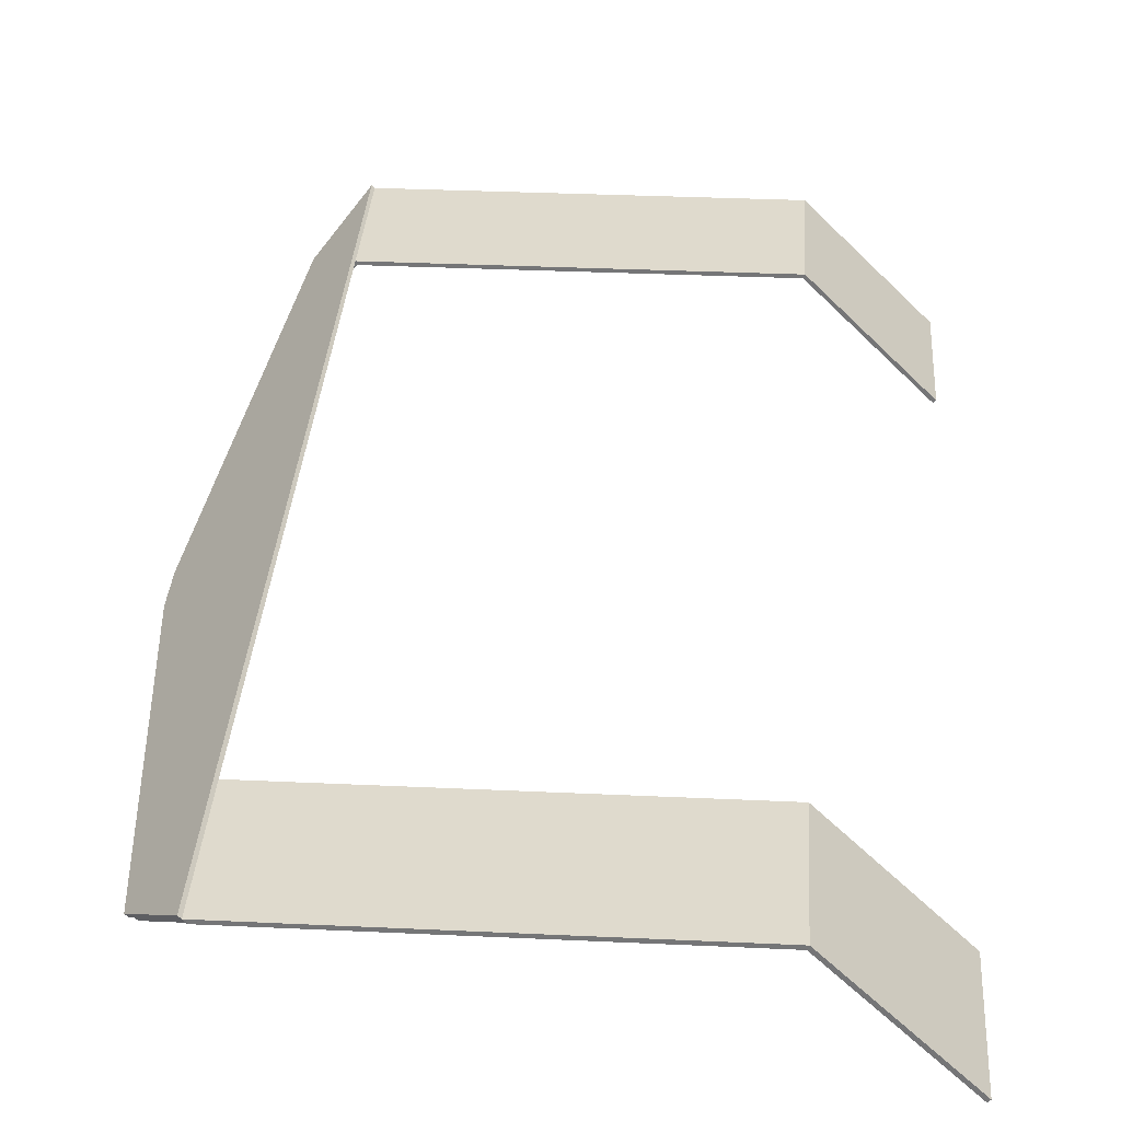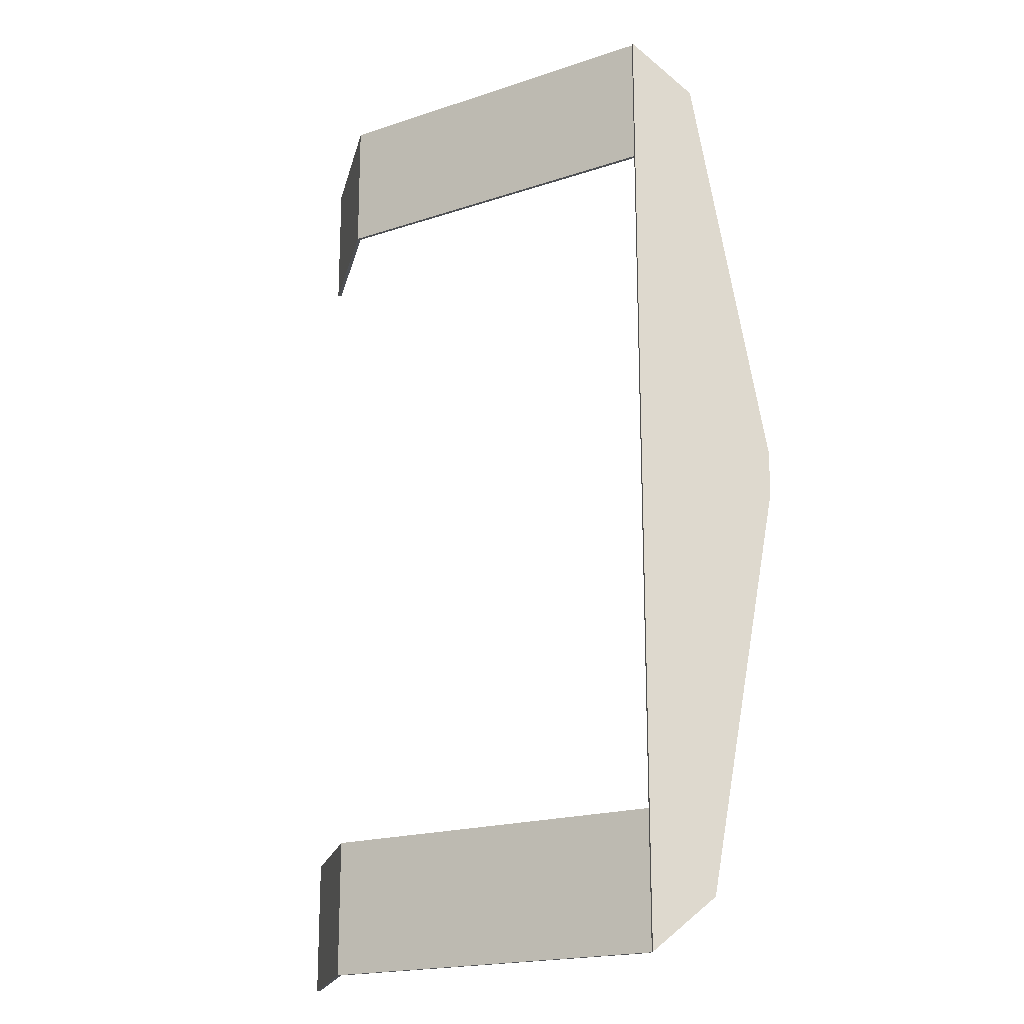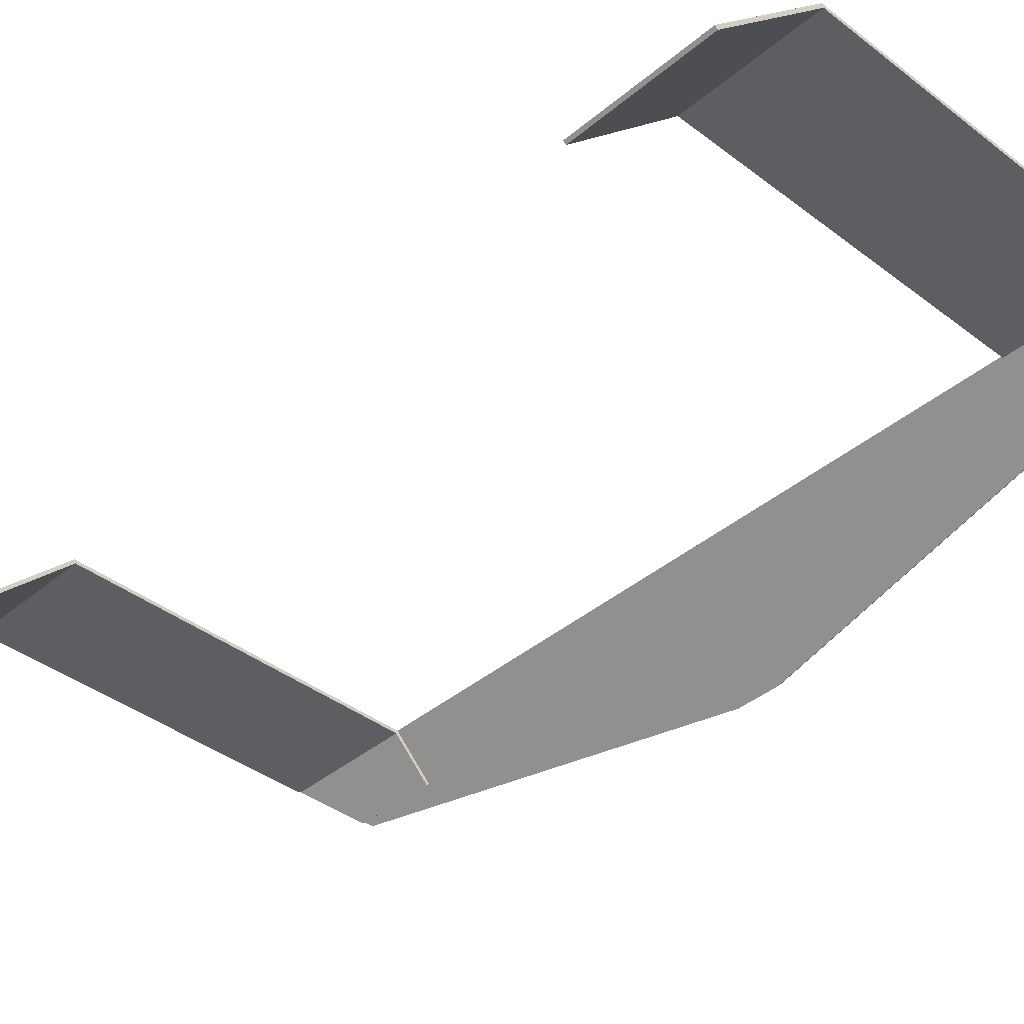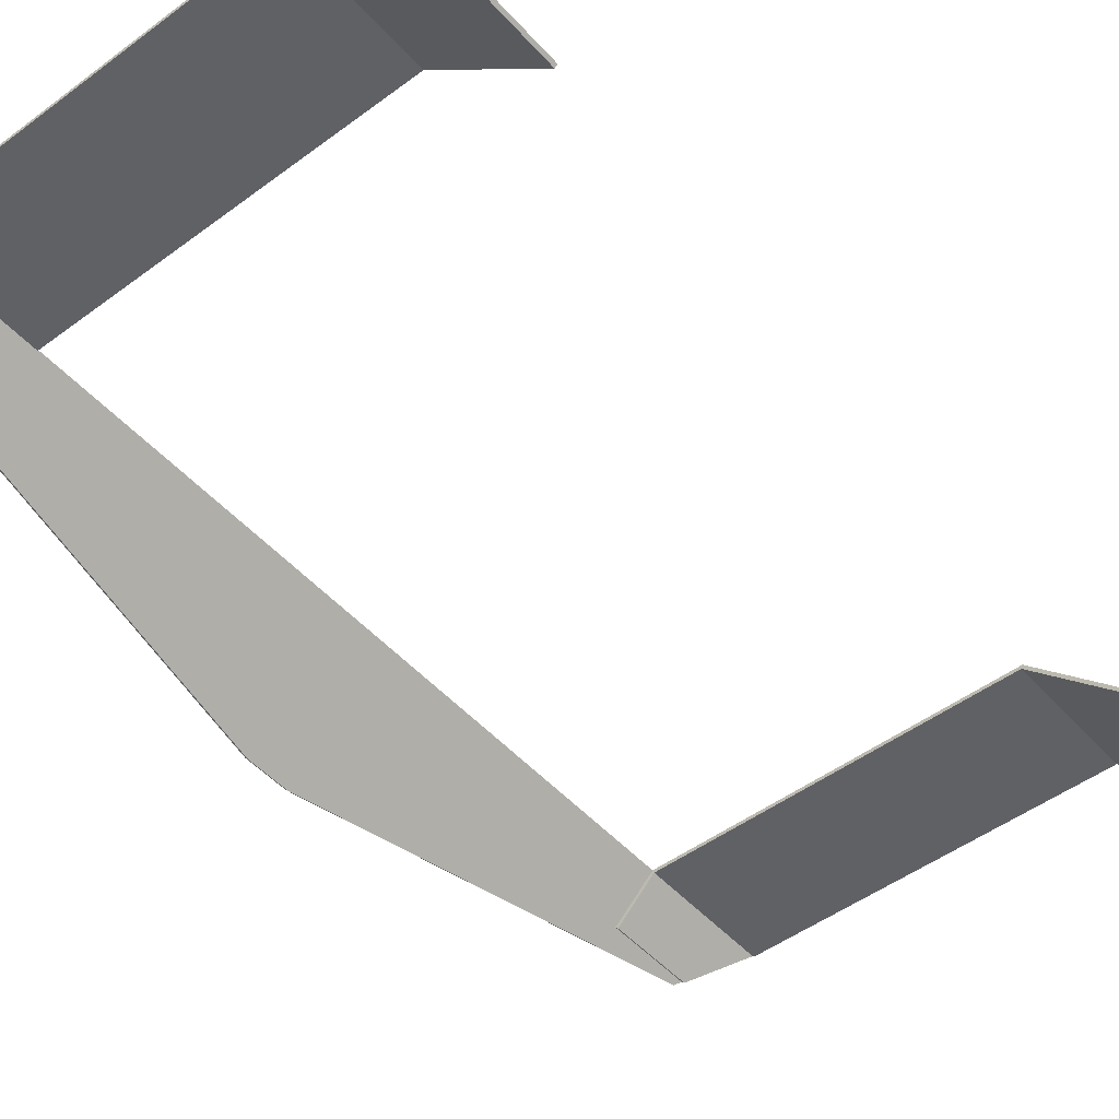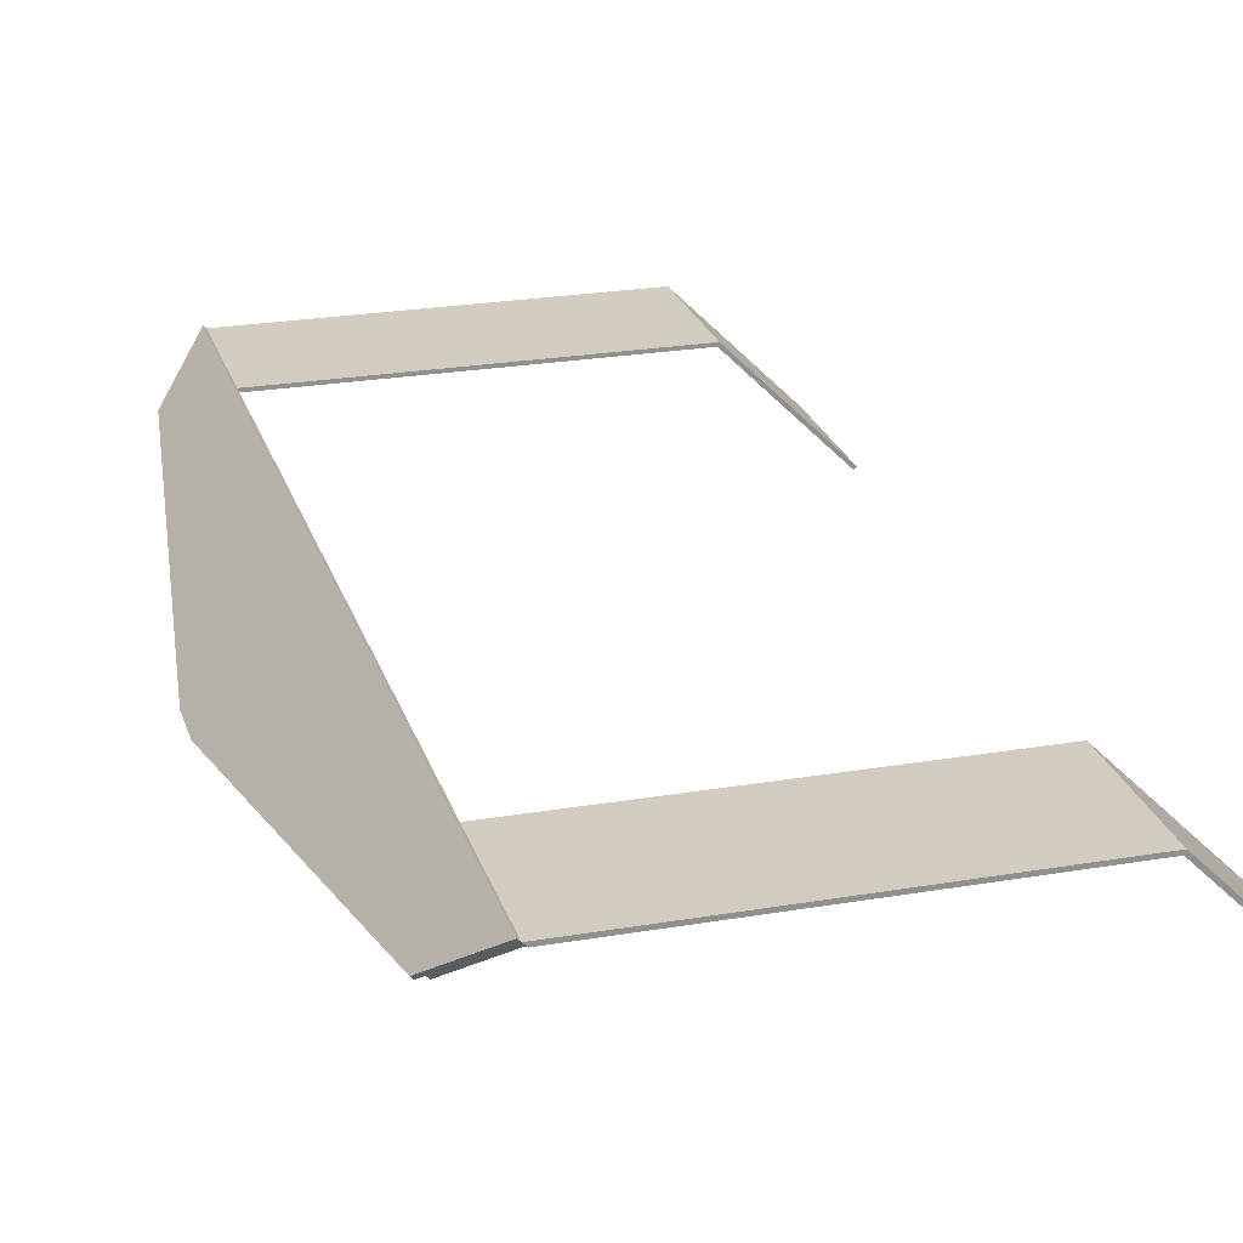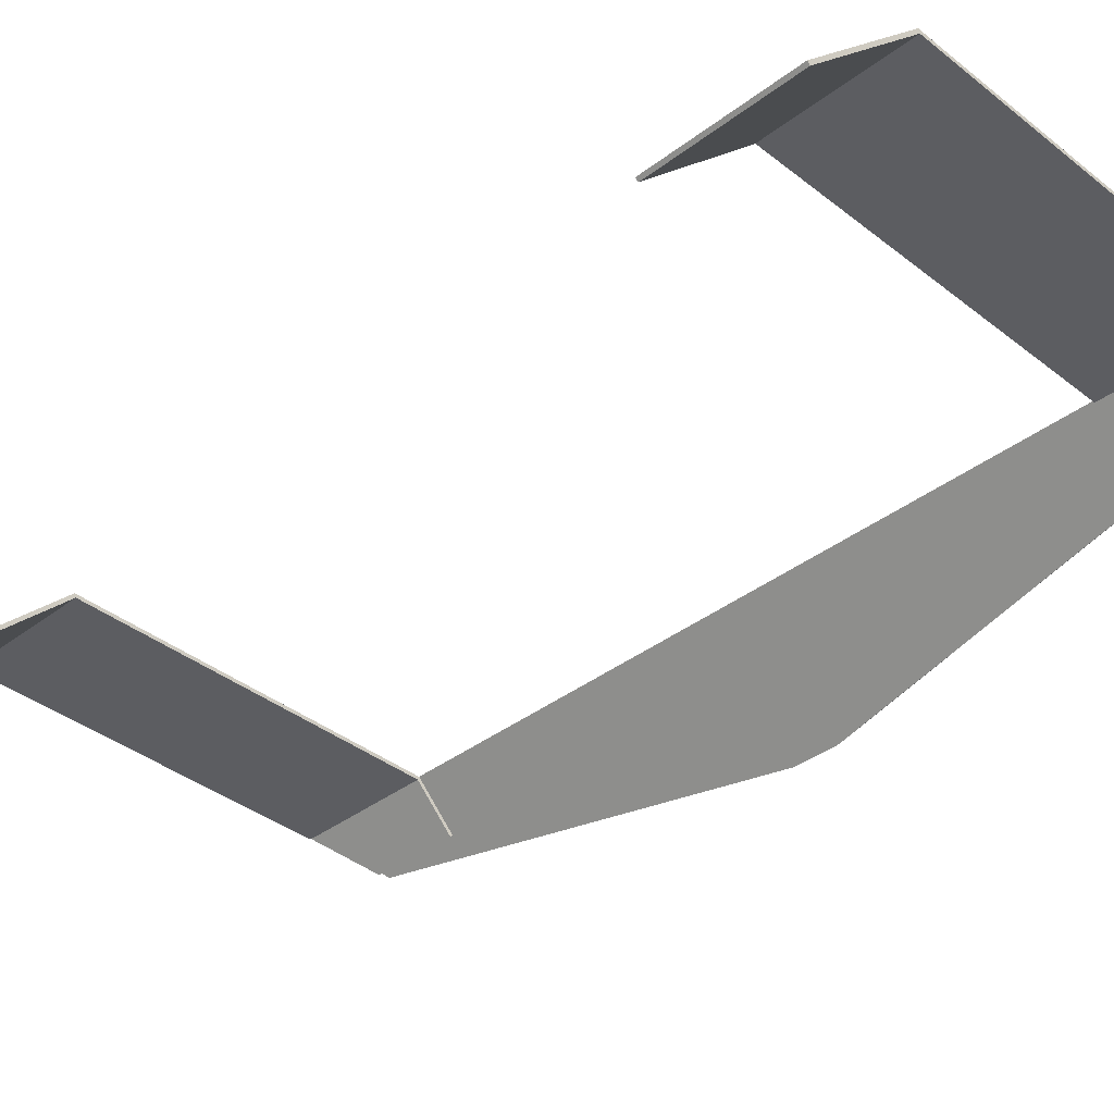
<metadata>
{"format":"obj","ext":"obj","renderer":"f3d","projection":"perspective","resolution":1024,"background":"white","views":[{"elev":32.9,"azim":-176.3,"up":"+Z"},{"elev":-19.0,"azim":32.3,"up":"+Y"},{"elev":-39.3,"azim":-43.7,"up":"+Z"},{"elev":-48.7,"azim":-140.4,"up":"+Z"},{"elev":24.3,"azim":164.2,"up":"+Z"},{"elev":-37.1,"azim":-45.4,"up":"+Z"}]}
</metadata>
<code>
v 0.2102 -0.215 0.147
v 0.2117 -0.215 0.1486
v 0.05066 -0.215 0.147
v 0.05 -0.215 0.1486
v 0.001123 -0.215 0.09746
v -1.657e-08 -0.215 0.09859
v 0.2294 -0.155 0.1309
v 0.2283 -0.155 0.1298
v 0.2117 -0.155 0.1486
v 0.2111 -0.155 0.147
v 0.05 -0.155 0.1486
v 0.05066 -0.155 0.147
v -1.395e-08 -0.155 0.09859
v 0.001123 -0.155 0.09746
v 0.2283 -0.194 0.1298
v 0.2294 -0.194 0.1309
v 0.2111 -0.2144 0.147
v 0.2315 -0.1915 0.1288
v 0.2327 -0.1915 0.1299
v 0.2129 -0.215 0.1497
v 0.2553 0.01 0.1073
v 0.2553 -0.01 0.1073
v 0.2542 0.01 0.1062
v 0.2542 -0.01 0.1062
v 0.2129 0.215 0.1497
v 0.2117 0.155 0.1486
v 0.2117 0.215 0.1486
v 0.2327 0.1915 0.1299
v 0.2294 0.194 0.1309
v 0.2315 0.1915 0.1288
v 0.2294 0.155 0.1309
v 0.2102 0.215 0.147
v 0.05 0.215 0.1486
v 0.05066 0.215 0.147
v 2.225e-09 0.215 0.09859
v 0.001123 0.215 0.09746
v 0.2283 0.155 0.1298
v 0.2111 0.155 0.147
v 0.05066 0.155 0.147
v 0.05 0.155 0.1486
v 0.001123 0.155 0.09746
v -3.972e-10 0.155 0.09859
v 0.2283 0.194 0.1298
v 0.2111 0.2144 0.147
f 1 2 3
f 3 2 4
f 3 4 5
f 5 4 6
f 7 8 9
f 9 8 10
f 9 10 11
f 11 10 12
f 11 12 13
f 14 13 12
f 3 5 12
f 12 5 14
f 6 4 13
f 13 4 11
f 4 2 11
f 11 2 9
f 8 7 15
f 15 7 16
f 8 15 10
f 10 15 17
f 3 12 1
f 1 12 10
f 1 10 17
f 17 15 16
f 18 19 16
f 16 19 20
f 16 20 17
f 17 20 2
f 17 2 1
f 21 22 23
f 23 22 24
f 22 19 24
f 24 19 18
f 2 20 9
f 9 20 25
f 9 25 26
f 26 25 27
f 28 25 21
f 21 25 20
f 21 20 22
f 22 20 19
f 29 30 31
f 31 30 23
f 18 16 24
f 24 16 7
f 24 7 23
f 23 7 9
f 23 9 31
f 31 9 26
f 27 32 33
f 33 32 34
f 33 34 35
f 36 35 34
f 37 31 38
f 38 31 26
f 38 26 39
f 39 26 40
f 39 40 41
f 41 40 42
f 36 34 41
f 41 34 39
f 33 35 40
f 40 35 42
f 27 33 26
f 26 33 40
f 31 37 29
f 29 37 43
f 43 37 44
f 44 37 38
f 44 38 32
f 32 38 39
f 32 39 34
f 28 30 25
f 25 30 29
f 32 27 44
f 44 27 25
f 44 25 43
f 43 25 29
f 28 21 30
f 30 21 23
f 6 13 14
f 14 5 6
f 42 35 36
f 36 41 42

</code>
